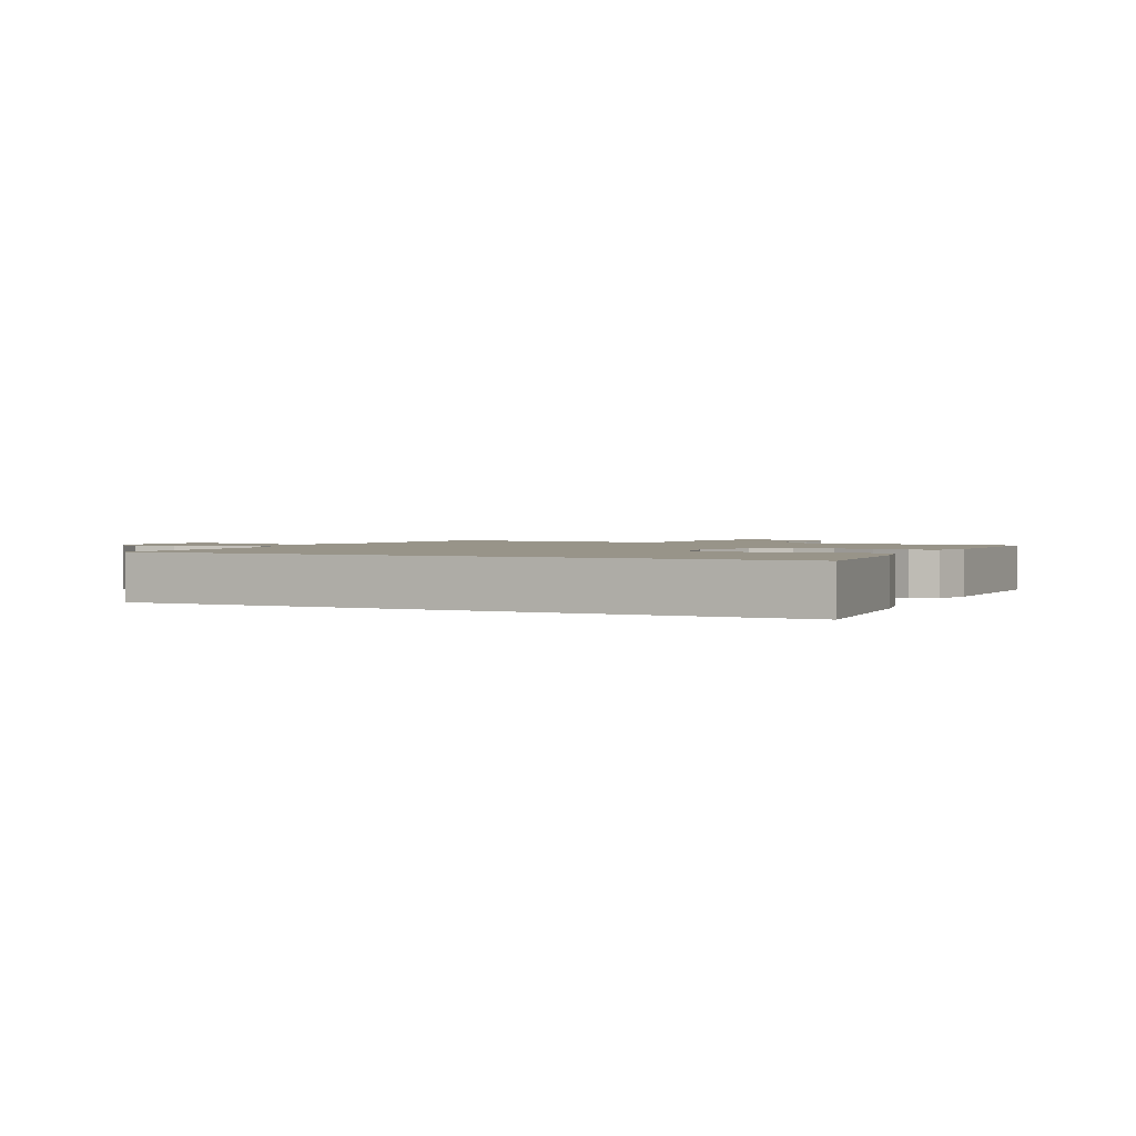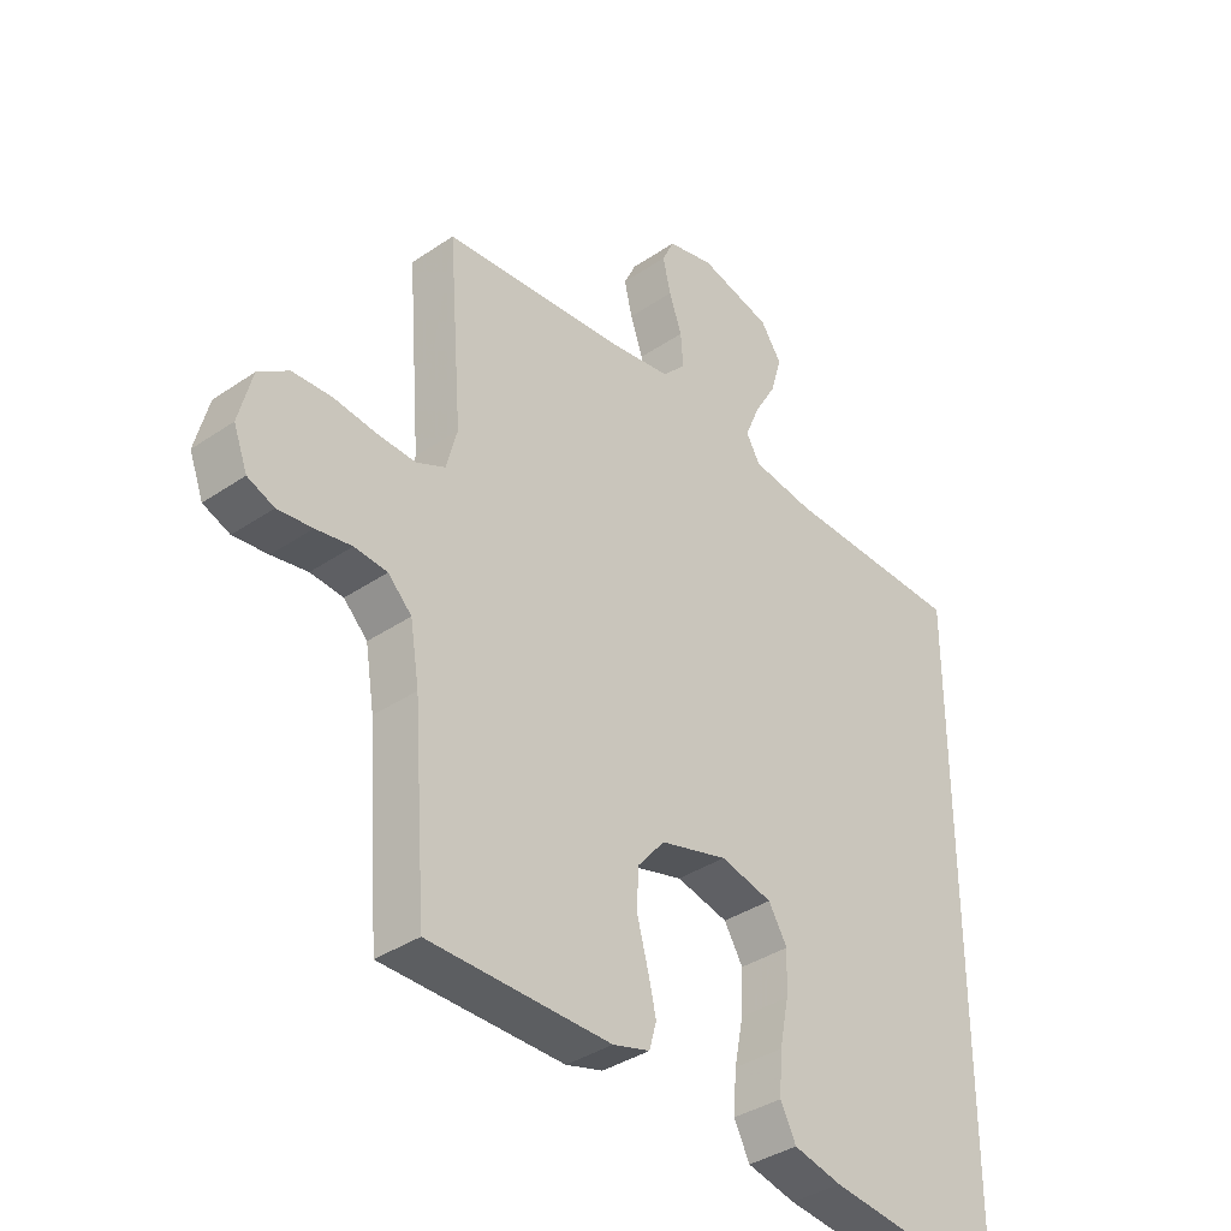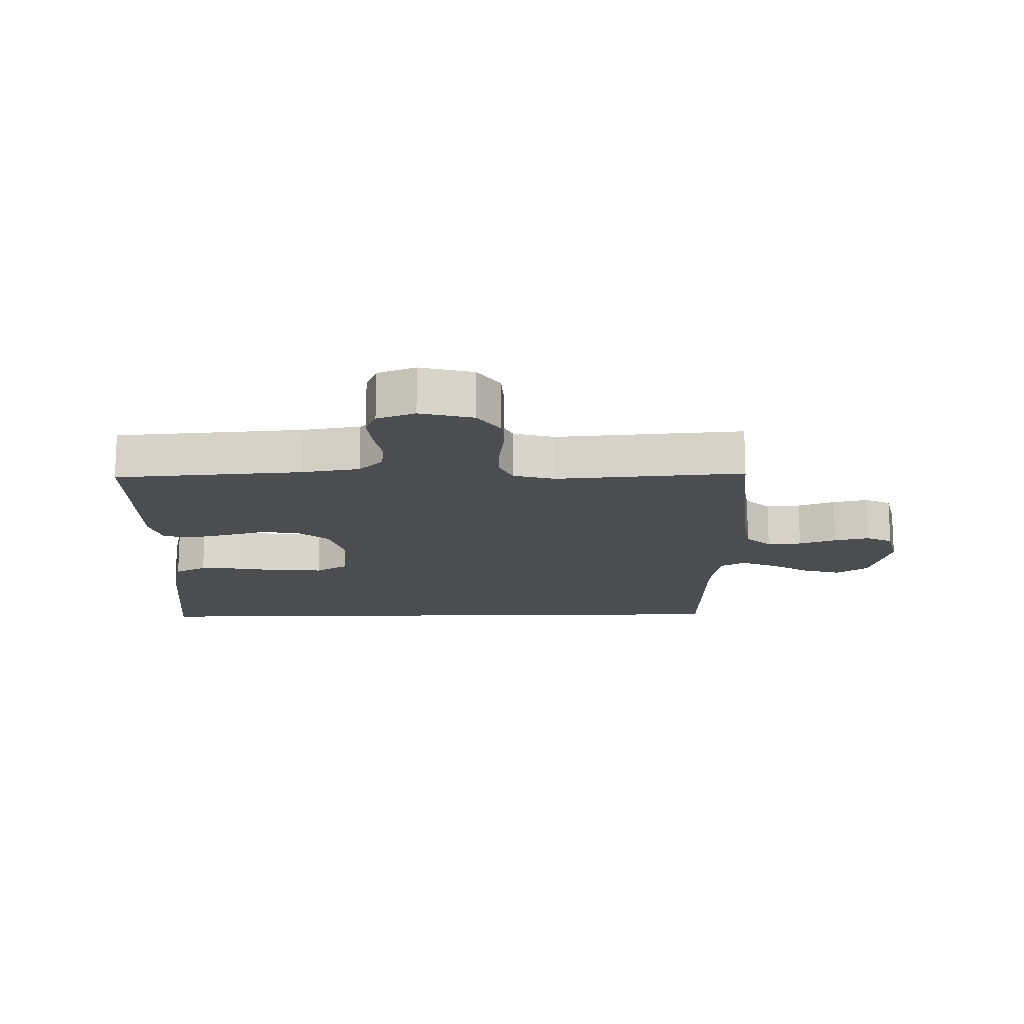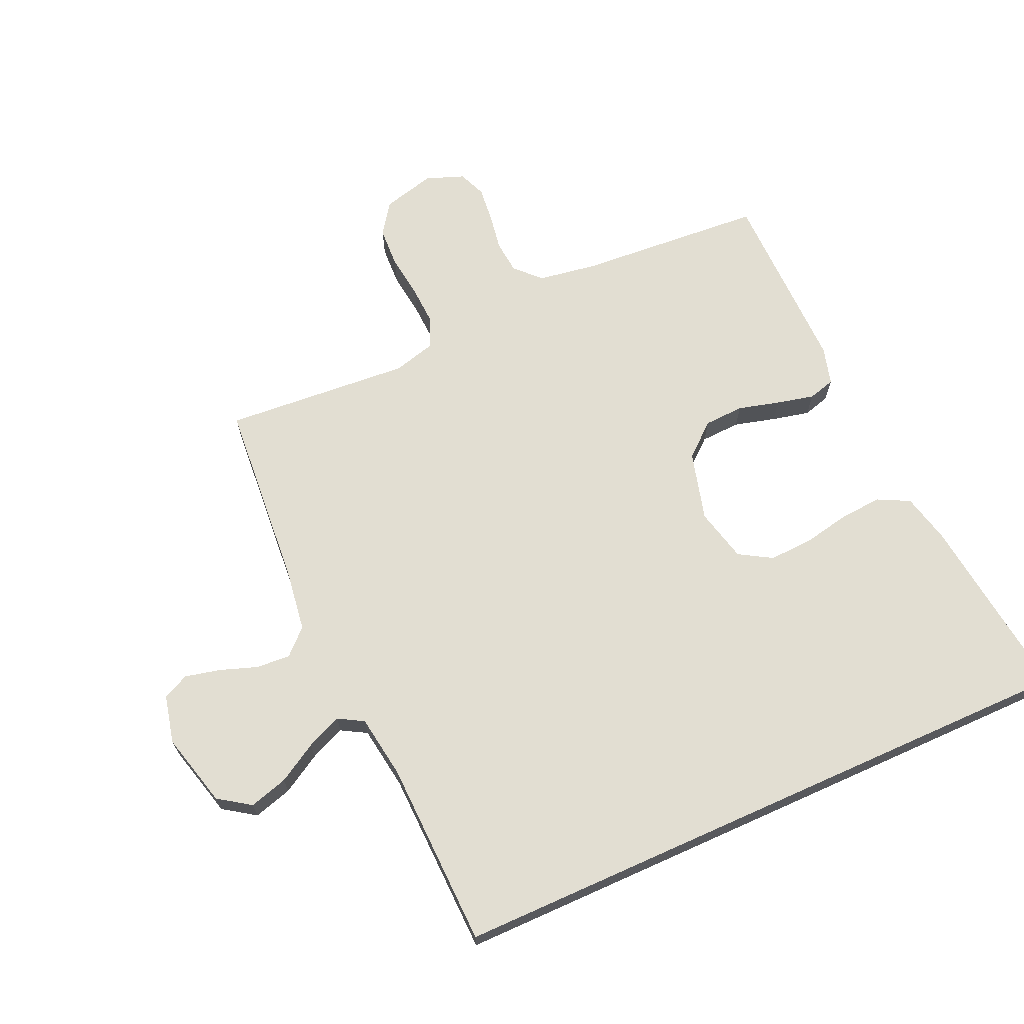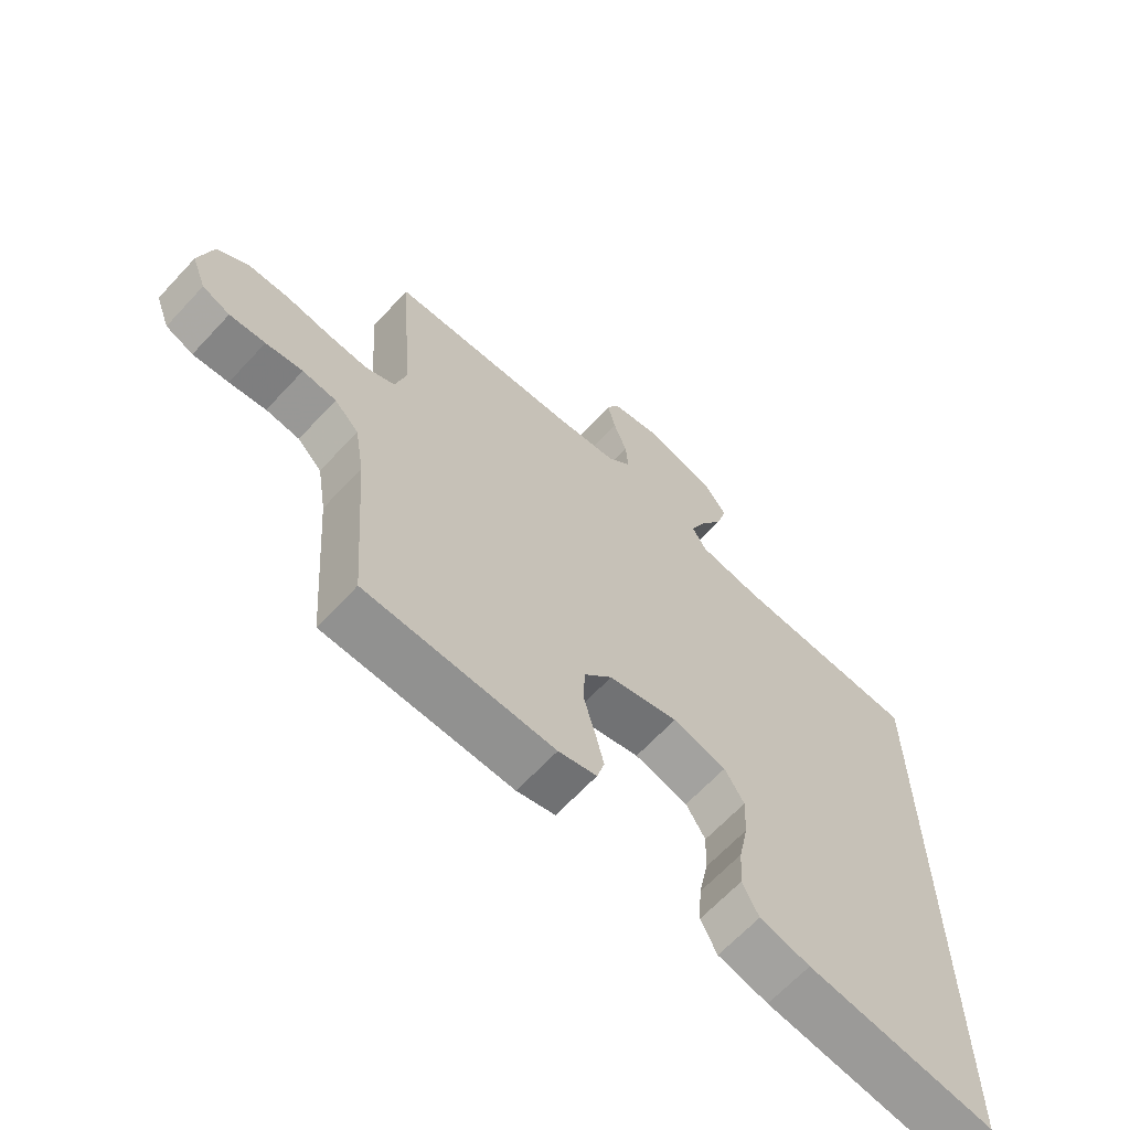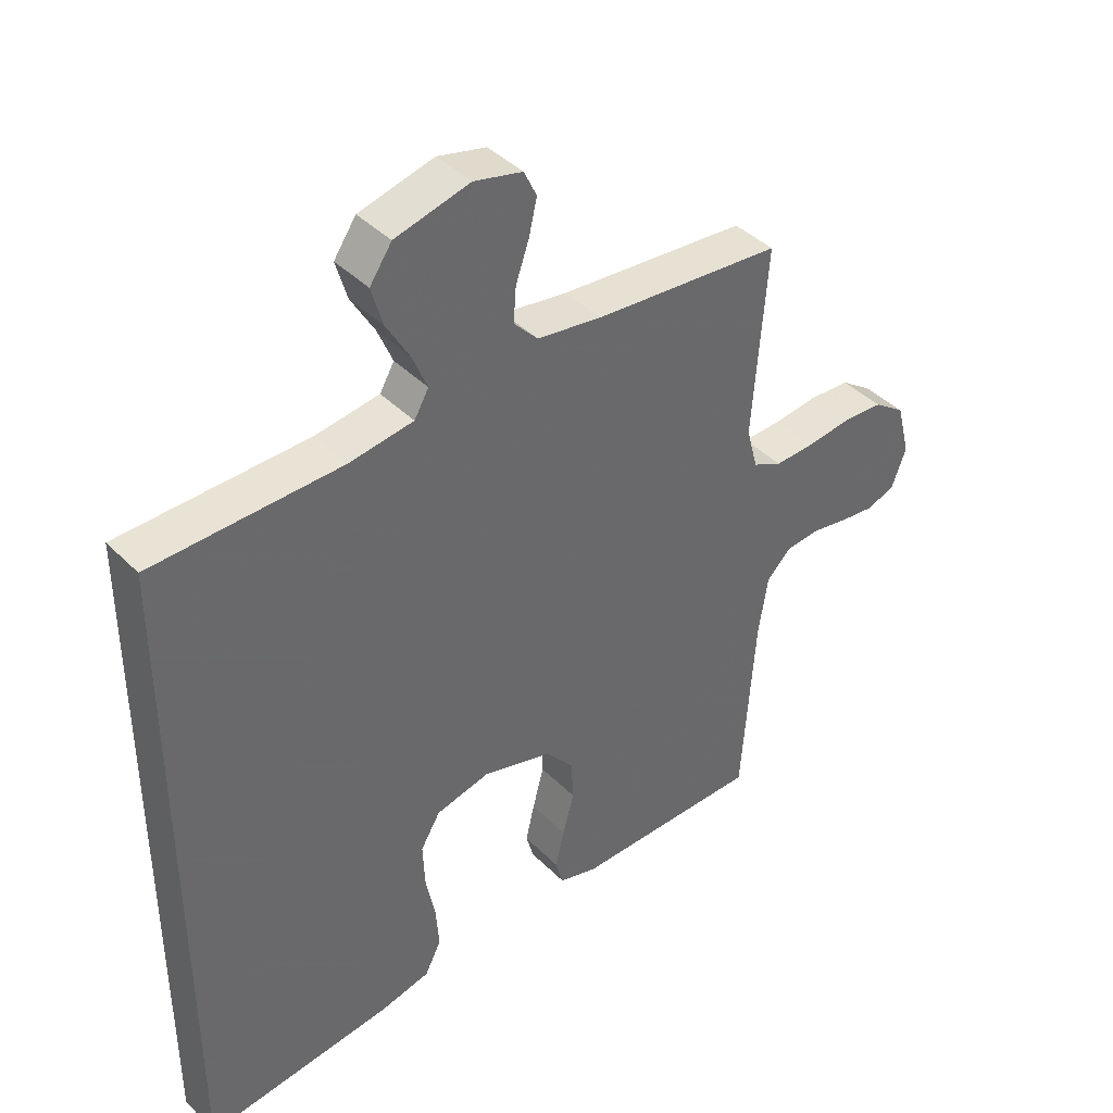
<metadata>
{"format":"obj","ext":"obj","renderer":"f3d","projection":"perspective","resolution":1024,"background":"white","views":[{"elev":1.7,"azim":116.6,"up":"+Y"},{"elev":-36.7,"azim":-48.5,"up":"+Z"},{"elev":-15.6,"azim":-88.8,"up":"+Y"},{"elev":68.0,"azim":65.8,"up":"+Y"},{"elev":-65.5,"azim":-42.9,"up":"+Z"},{"elev":40.7,"azim":140.3,"up":"+Z"}]}
</metadata>
<code>
v 0.5 0.07 0.483
v 0.5 0.07 -0.562
v 0.2 0.07 -0.526
v 0.12 0.07 -0.507
v 0.094 0.07 -0.456
v 0.099 0.07 -0.388
v 0.114 0.07 -0.313
v 0.117 0.07 -0.243
v 0.086 0.07 -0.191
v 0 0.07 -0.17
v -0.111 0.07 -0.2
v -0.156 0.07 -0.253
v -0.159 0.07 -0.317
v -0.141 0.07 -0.384
v -0.127 0.07 -0.444
v -0.139 0.07 -0.487
v -0.2 0.07 -0.504
v -0.5 0.07 -0.5
v -0.522 0.07 -0.2
v -0.537 0.07 -0.107
v -0.576 0.07 -0.068
v -0.63 0.07 -0.063
v -0.689 0.07 -0.073
v -0.746 0.07 -0.079
v -0.79 0.07 -0.061
v -0.813 0.07 0
v -0.791 0.07 0.085
v -0.741 0.07 0.12
v -0.676 0.07 0.123
v -0.606 0.07 0.114
v -0.542 0.07 0.111
v -0.495 0.07 0.133
v -0.477 0.07 0.2
v -0.5 0.07 0.5
v -0.2 0.07 0.524
v -0.097 0.07 0.539
v -0.059 0.07 0.579
v -0.063 0.07 0.634
v -0.084 0.07 0.694
v -0.097 0.07 0.75
v -0.077 0.07 0.792
v 0 0.07 0.81
v 0.119 0.07 0.779
v 0.154 0.07 0.728
v 0.136 0.07 0.666
v 0.099 0.07 0.603
v 0.075 0.07 0.546
v 0.098 0.07 0.506
v 0.2 0.07 0.491
v 0.5 0 0.483
v 0.5 0 -0.562
v 0.2 0 -0.526
v 0.12 0 -0.507
v 0.094 0 -0.456
v 0.099 0 -0.388
v 0.114 0 -0.313
v 0.117 0 -0.243
v 0.086 0 -0.191
v 0 0 -0.17
v -0.111 0 -0.2
v -0.156 0 -0.253
v -0.159 0 -0.317
v -0.141 0 -0.384
v -0.127 0 -0.444
v -0.139 0 -0.487
v -0.2 0 -0.504
v -0.5 0 -0.5
v -0.522 0 -0.2
v -0.537 0 -0.107
v -0.576 0 -0.068
v -0.63 0 -0.063
v -0.689 0 -0.073
v -0.746 0 -0.079
v -0.79 0 -0.061
v -0.813 0 0
v -0.791 0 0.085
v -0.741 0 0.12
v -0.676 0 0.123
v -0.606 0 0.114
v -0.542 0 0.111
v -0.495 0 0.133
v -0.477 0 0.2
v -0.5 0 0.5
v -0.2 0 0.524
v -0.097 0 0.539
v -0.059 0 0.579
v -0.063 0 0.634
v -0.084 0 0.694
v -0.097 0 0.75
v -0.077 0 0.792
v 0 0 0.81
v 0.119 0 0.779
v 0.154 0 0.728
v 0.136 0 0.666
v 0.099 0 0.603
v 0.075 0 0.546
v 0.098 0 0.506
v 0.2 0 0.491
f 43 44 45 46
f 43 46 47
f 42 43 47
f 41 42 47
f 38 39 40 41
f 38 41 47 48
f 33 34 35
f 32 33 35 36
f 27 28 29 30
f 27 30 31
f 26 27 31
f 25 26 31
f 22 23 24 25
f 22 25 31 32
f 16 17 18 19
f 16 19 20
f 13 14 15 16
f 13 16 20 21
f 4 5 6 7
f 4 7 8
f 3 4 8
f 49 1 2 3
f 48 49 3 8
f 37 38 48 8
f 21 22 32 36
f 12 13 21
f 11 12 21 36
f 10 11 36 37
f 37 8 9
f 9 10 37
f 95 94 93 92
f 96 95 92
f 96 92 91
f 96 91 90
f 90 89 88 87
f 97 96 90 87
f 84 83 82
f 85 84 82 81
f 79 78 77 76
f 80 79 76
f 80 76 75
f 80 75 74
f 74 73 72 71
f 81 80 74 71
f 68 67 66 65
f 69 68 65
f 65 64 63 62
f 70 69 65 62
f 56 55 54 53
f 57 56 53
f 57 53 52
f 52 51 50 98
f 57 52 98 97
f 57 97 87 86
f 85 81 71 70
f 70 62 61
f 85 70 61 60
f 86 85 60 59
f 58 57 86
f 86 59 58
f 1 50 51 2
f 2 51 52 3
f 3 52 53 4
f 4 53 54 5
f 5 54 55 6
f 6 55 56 7
f 7 56 57 8
f 8 57 58 9
f 9 58 59 10
f 10 59 60 11
f 11 60 61 12
f 12 61 62 13
f 13 62 63 14
f 14 63 64 15
f 15 64 65 16
f 16 65 66 17
f 17 66 67 18
f 18 67 68 19
f 19 68 69 20
f 20 69 70 21
f 21 70 71 22
f 22 71 72 23
f 23 72 73 24
f 24 73 74 25
f 25 74 75 26
f 26 75 76 27
f 27 76 77 28
f 28 77 78 29
f 29 78 79 30
f 30 79 80 31
f 31 80 81 32
f 32 81 82 33
f 33 82 83 34
f 34 83 84 35
f 35 84 85 36
f 36 85 86 37
f 37 86 87 38
f 38 87 88 39
f 39 88 89 40
f 40 89 90 41
f 41 90 91 42
f 42 91 92 43
f 43 92 93 44
f 44 93 94 45
f 45 94 95 46
f 46 95 96 47
f 47 96 97 48
f 48 97 98 49
f 49 98 50 1

</code>
